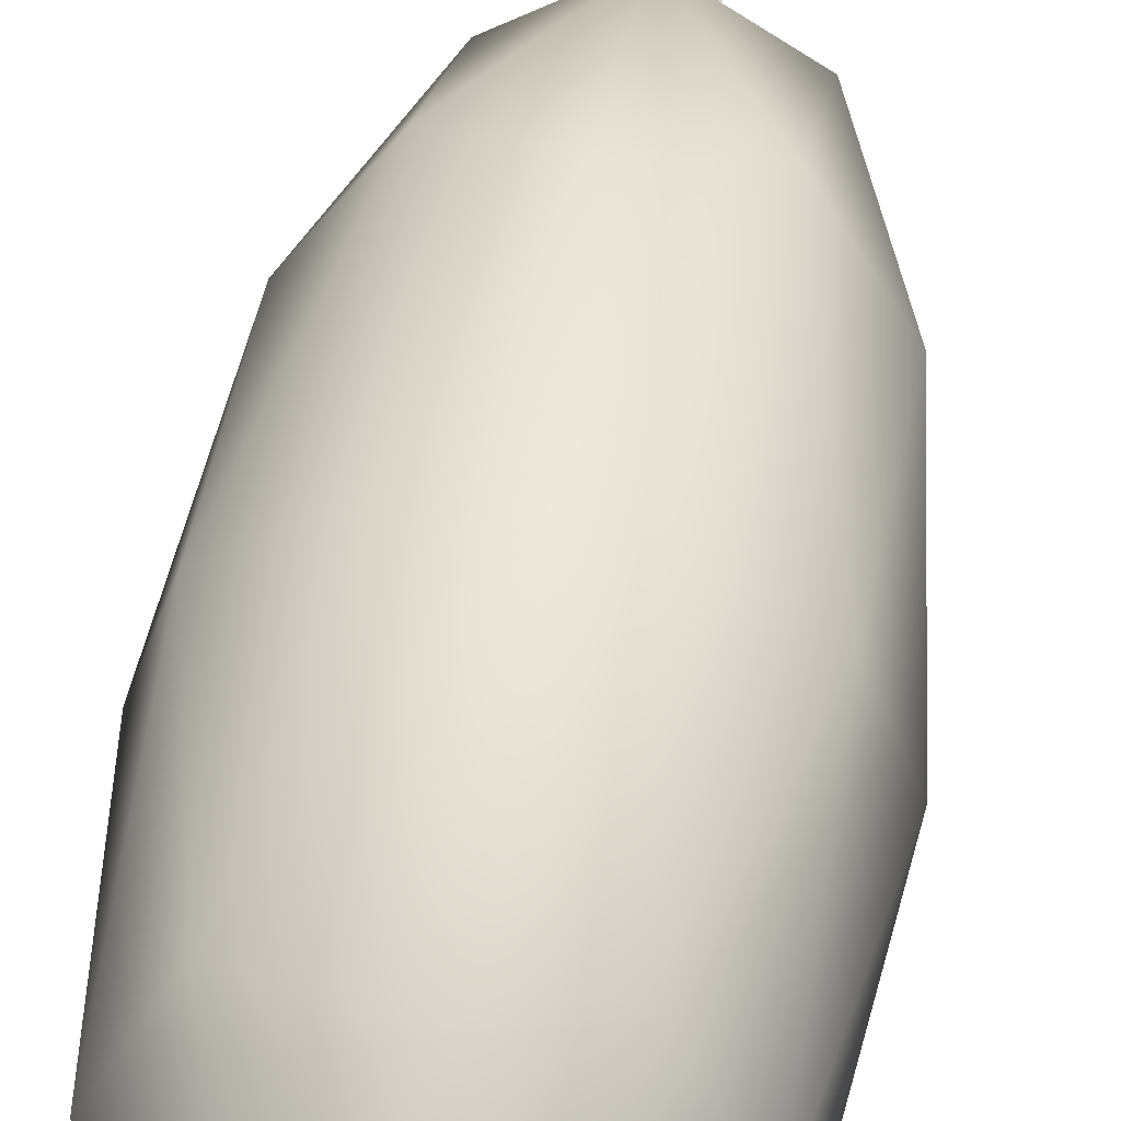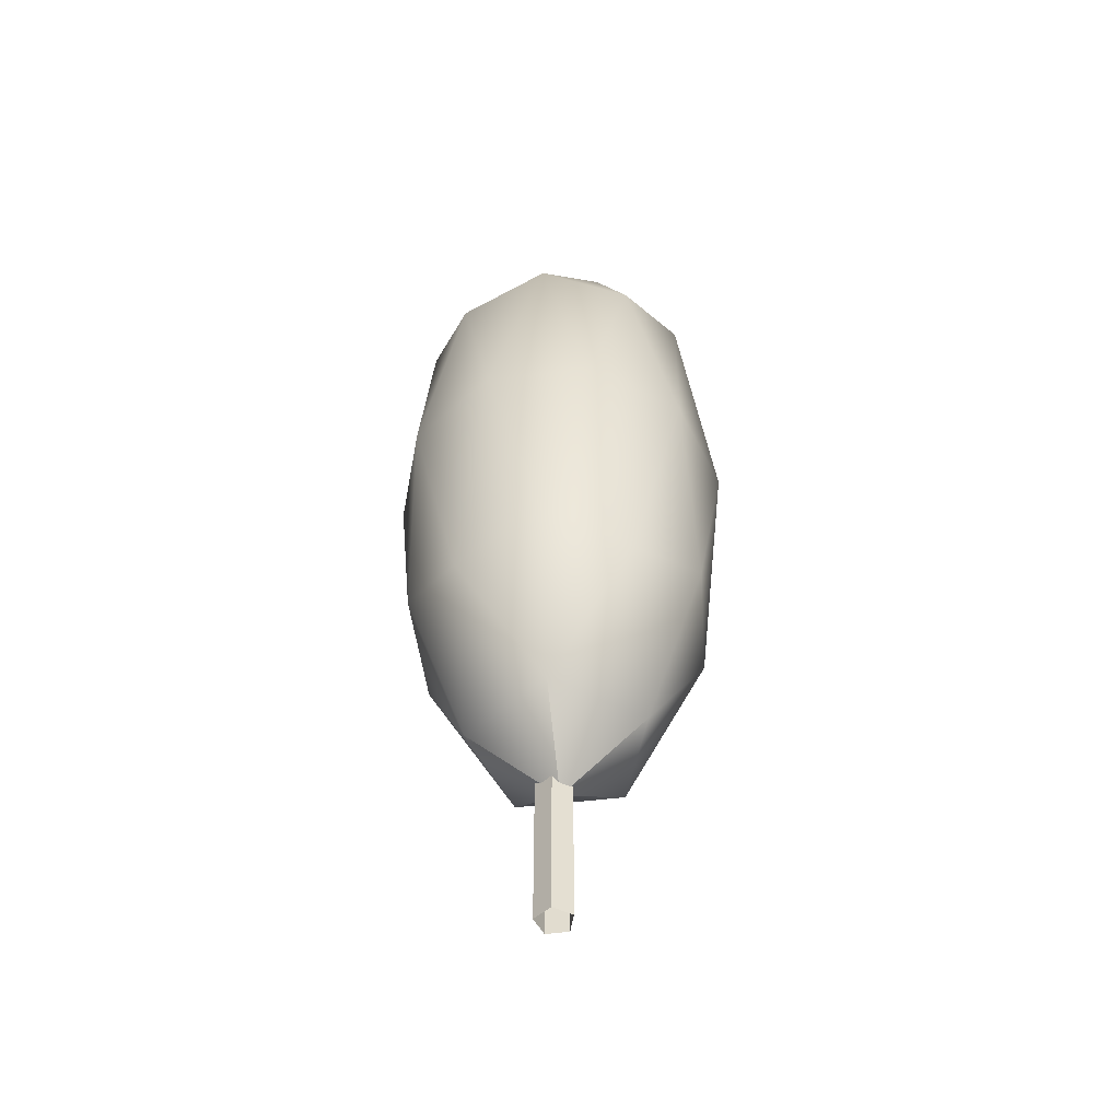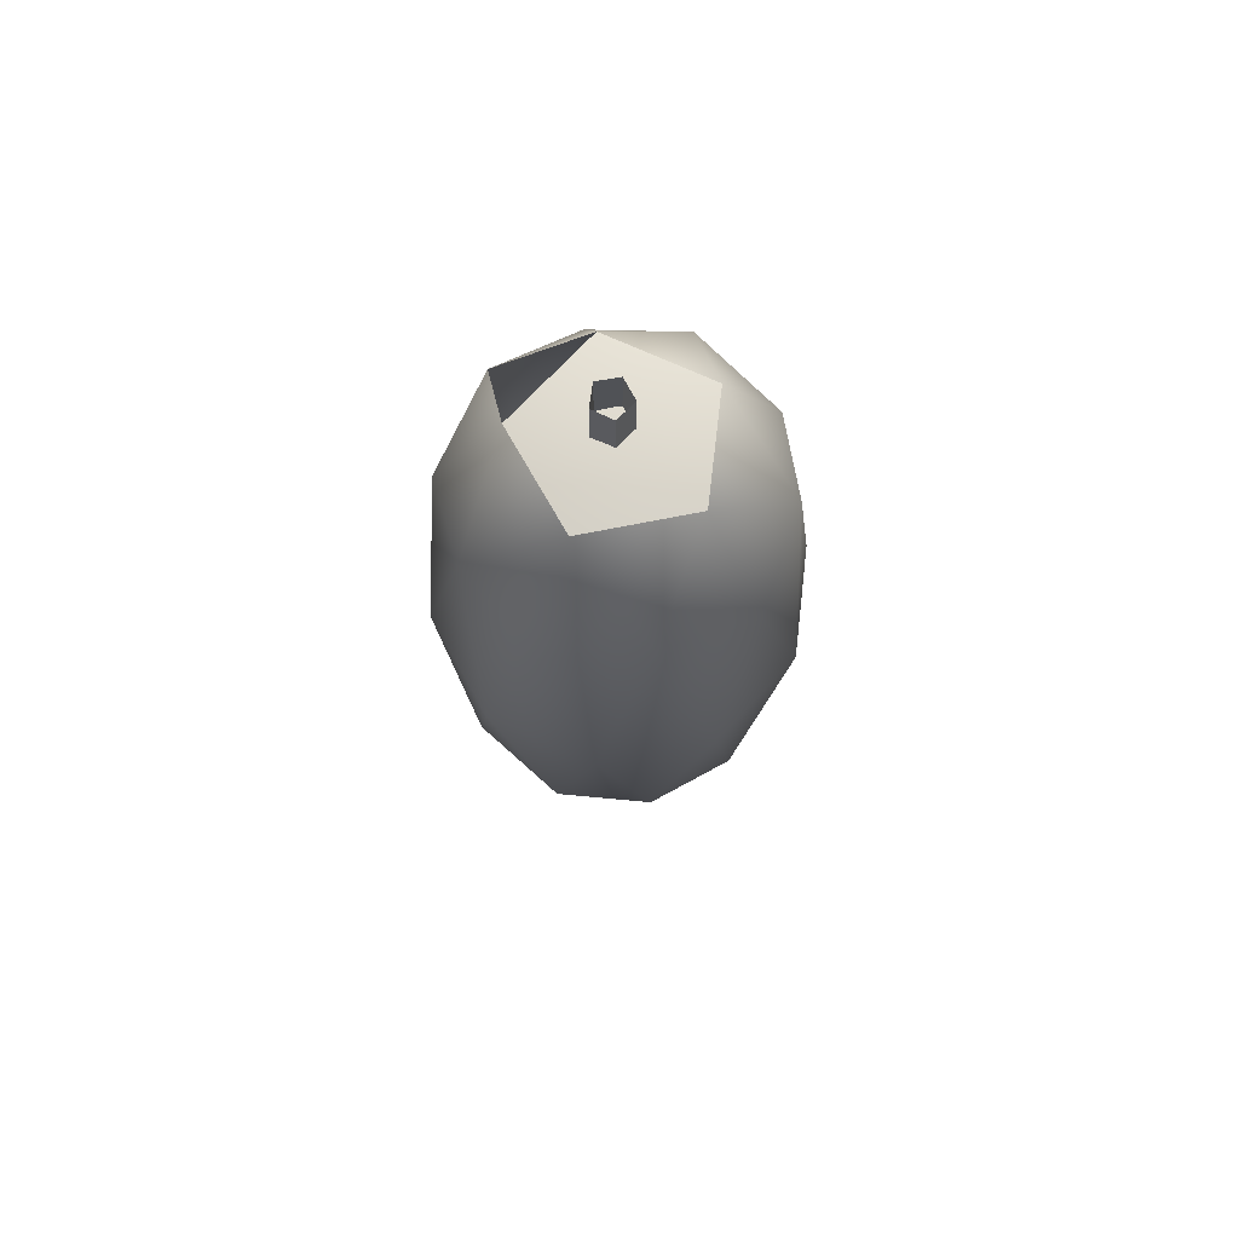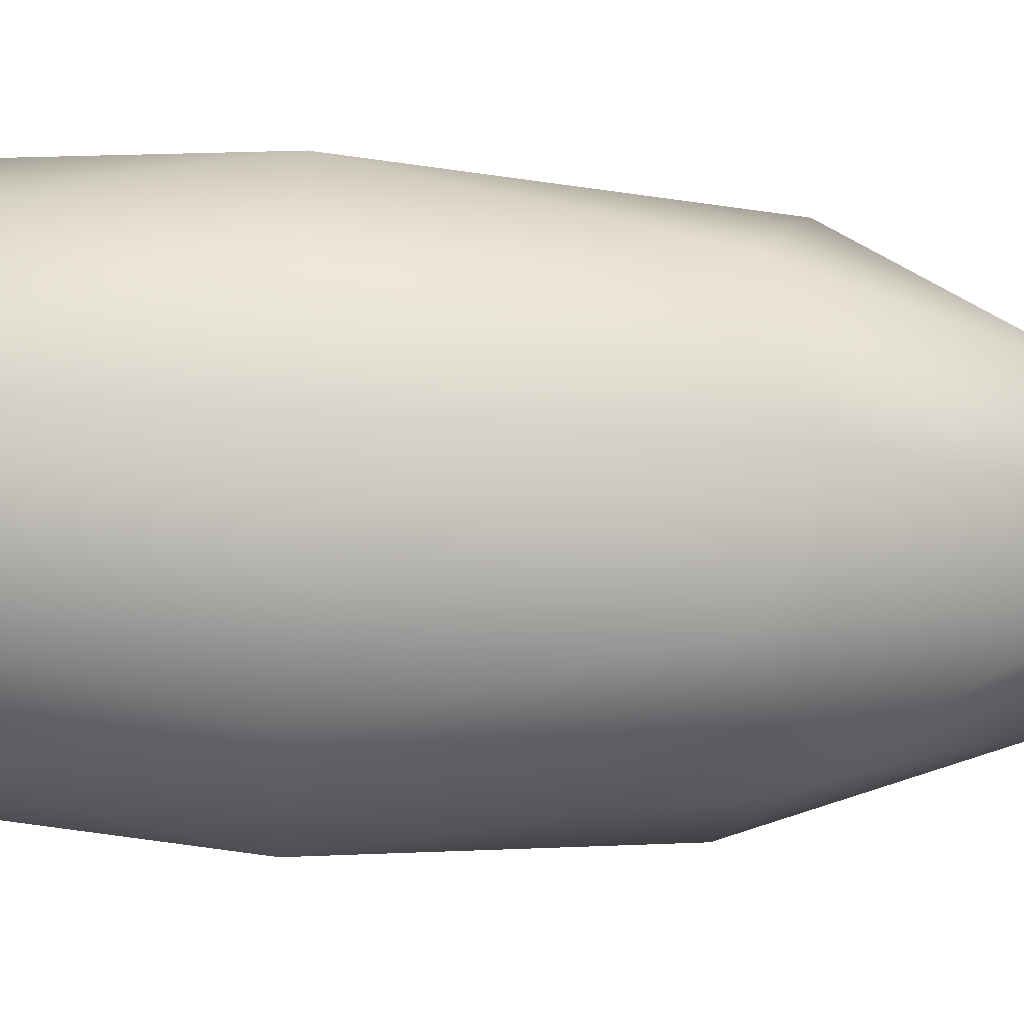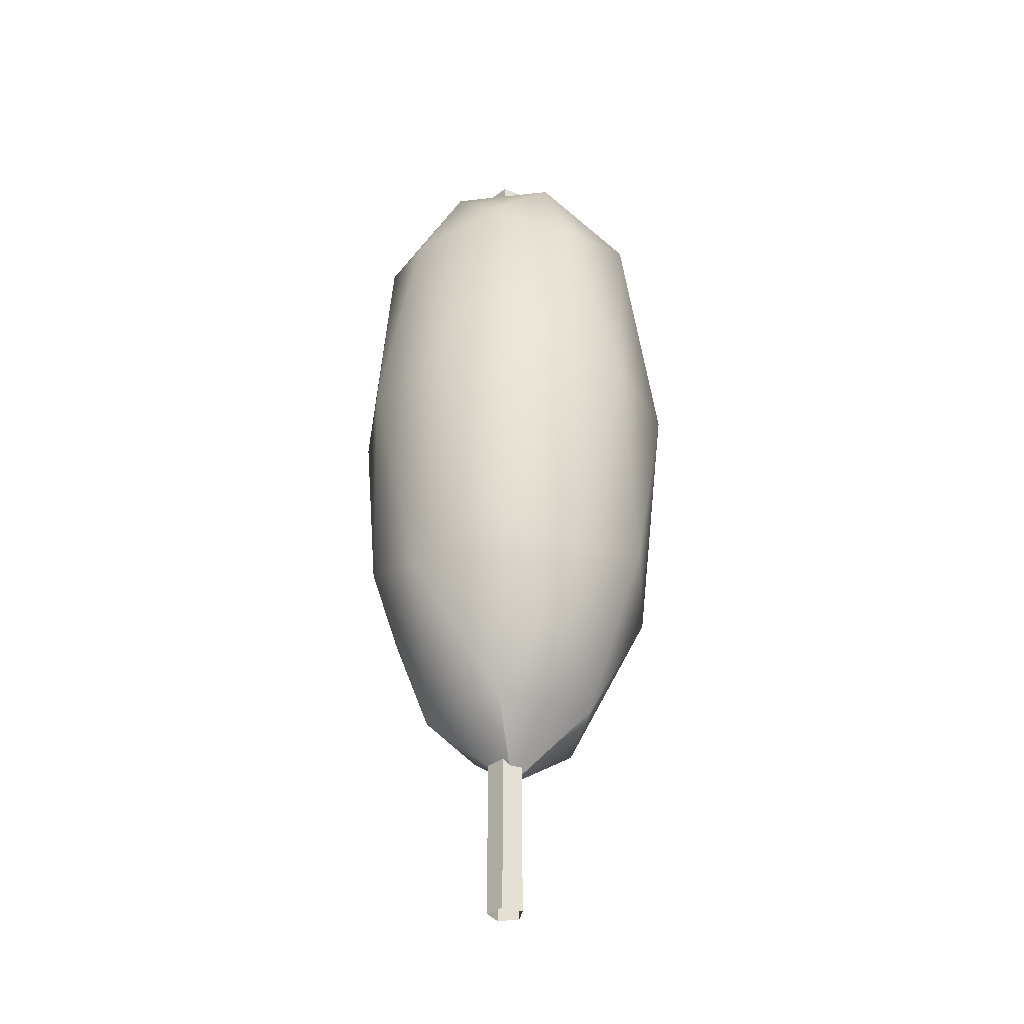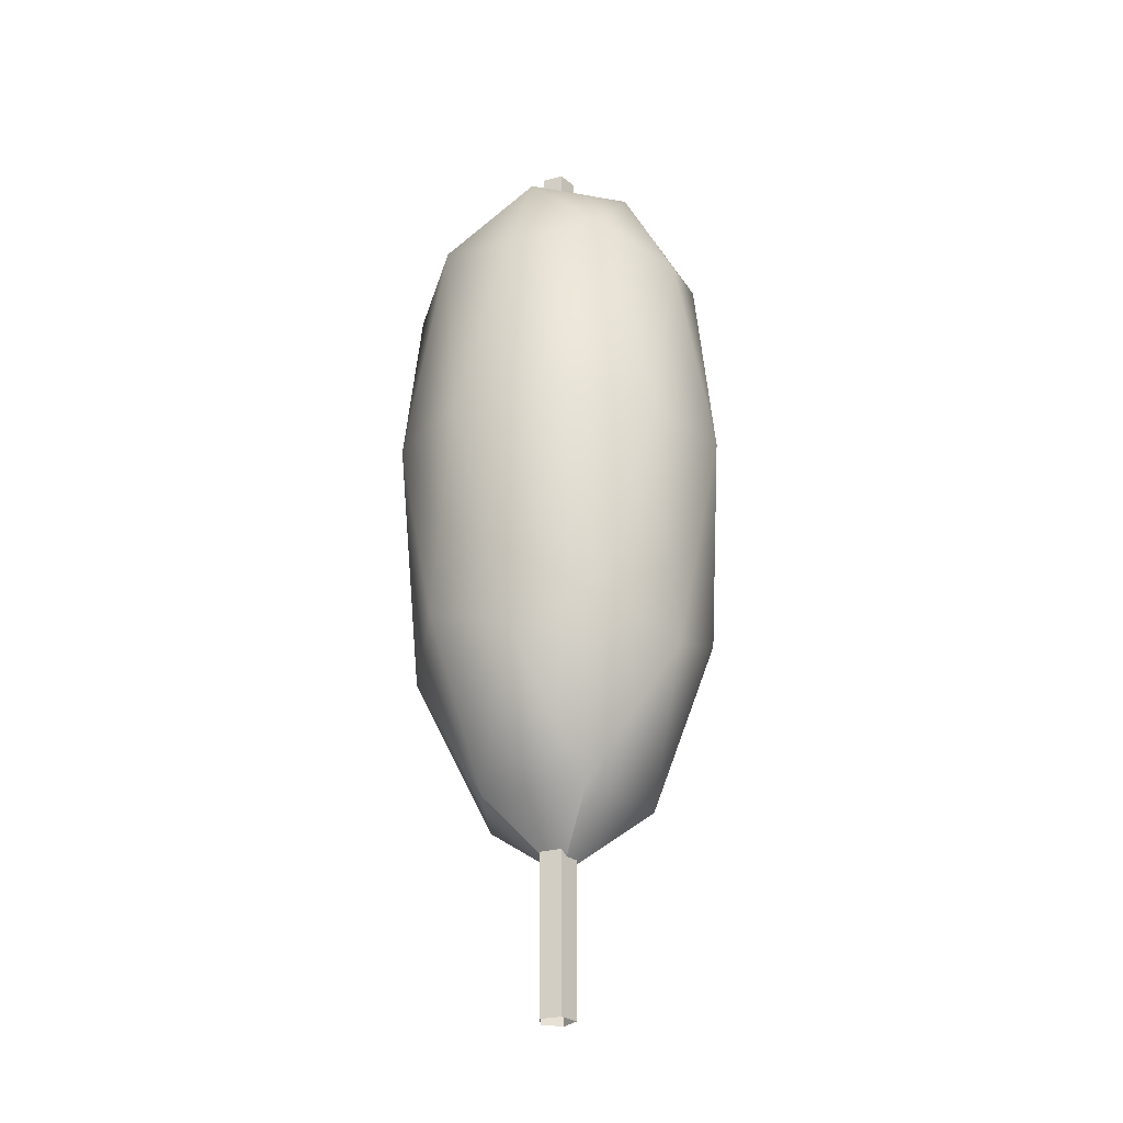
<metadata>
{"format":"obj","ext":"obj","renderer":"f3d","projection":"perspective","resolution":1024,"background":"white","views":[{"elev":52.6,"azim":9.1,"up":"+Y"},{"elev":-50.7,"azim":-171.3,"up":"+Z"},{"elev":70.6,"azim":169.9,"up":"+Z"},{"elev":-34.3,"azim":85.9,"up":"+Y"},{"elev":-33.9,"azim":118.0,"up":"+Z"},{"elev":-27.4,"azim":94.0,"up":"+Z"}]}
</metadata>
<code>
v  -0.0001 0 -0.3286
v  -0.0018 0.0875 -0.269
v  0.0827 0.0287 -0.269
v  -0.0838 0.0253 -0.269
v  -0.05 -0.0719 -0.269
v  0.0529 -0.0698 -0.269
v  0.0851 0.1223 0.2918
v  0.0482 0.1595 0.1012
v  -0.0029 0.1417 0.3215
v  -0.0547 0.1573 0.1012
v  -0.0031 0.149 -0.098
v  -0.0856 0.1129 -0.1329
v  0.0809 0.1163 -0.1329
v  -0.0901 0.1187 0.2918
v  0.1328 0.1007 0.1012
v  0.1407 0.0489 -0.098
v  0.1338 0.0466 0.3215
v  0.05 0.0719 0.4074
v  0.0838 -0.0253 0.4074
v  0.1426 -0.0432 0.2918
v  0.0856 -0.113 0.3215
v  0.1357 -0.0411 -0.1329
v  0.1666 0.0034 0.1012
v  0.1368 -0.0952 0.1012
v  0.0547 -0.1573 0.1012
v  0.0901 -0.1187 -0.098
v  -0.0809 -0.1164 0.3215
v  -0.0483 -0.1595 0.1012
v  0.003 -0.149 0.2918
v  0.0018 -0.0875 0.4074
v  -0.0851 -0.1224 -0.098
v  0.0029 -0.1417 -0.1329
v  -0.1338 -0.0466 -0.1329
v  -0.1328 -0.1007 0.1012
v  -0.1407 -0.0489 0.2918
v  -0.0828 -0.0287 0.4074
v  -0.1357 0.0411 0.3215
v  -0.053 0.0698 0.4074
v  -0.1368 0.0952 0.1012
v  -0.1426 0.0432 -0.098
v  -0.1666 -0.0034 0.1012
v  -0.0001 0 0.422
v  0.0051 0.0142 0.4674
v  0.0225 0.0016 0.4674
v  0.0051 0.0142 -0.4674
v  0.0225 0.0016 -0.4674
v  0.0159 -0.0188 0.4674
v  0.0159 -0.0188 -0.4674
v  -0.0056 -0.0188 0.4674
v  -0.0056 -0.0188 -0.4674
v  -0.0121 0.0016 0.4674
v  -0.0121 0.0016 -0.4674
o Trompo
g Trompo
f 1 2 3
f 2 1 4
f 1 5 4
f 1 6 5
f 1 3 6
f 7 8 9
f 9 8 10
f 8 11 10
f 10 11 12
f 12 11 2
f 2 11 13
f 11 8 13
f 10 14 9
f 8 15 13
f 13 15 16
f 8 7 15
f 15 7 17
f 7 18 17
f 18 19 17
f 17 19 20
f 19 21 20
f 2 13 3
f 13 16 3
f 3 16 22
f 16 23 22
f 22 23 24
f 23 20 24
f 20 21 24
f 21 25 24
f 25 26 24
f 24 26 22
f 26 6 22
f 22 6 3
f 20 23 17
f 17 23 15
f 23 16 15
f 27 28 29
f 28 25 29
f 25 21 29
f 29 21 30
f 28 31 32
f 31 5 32
f 5 6 32
f 6 26 32
f 26 25 32
f 32 25 28
f 5 31 33
f 33 31 34
f 31 28 34
f 28 27 34
f 34 27 35
f 27 36 35
f 35 36 37
f 36 38 37
f 38 14 37
f 37 14 39
f 14 10 39
f 10 12 39
f 39 12 40
f 40 12 4
f 12 2 4
f 5 33 4
f 4 33 40
f 33 41 40
f 40 41 39
f 39 41 37
f 37 41 35
f 35 41 34
f 41 33 34
f 7 9 18
f 18 9 38
f 9 14 38
f 36 27 30
f 27 29 30
f 36 42 38
f 38 42 18
f 18 42 19
f 19 42 30
f 42 36 30
f 43 44 45
f 44 46 45
f 44 47 46
f 47 48 46
f 47 49 48
f 49 50 48
f 49 51 50
f 51 52 50
f 51 43 52
f 43 45 52

</code>
